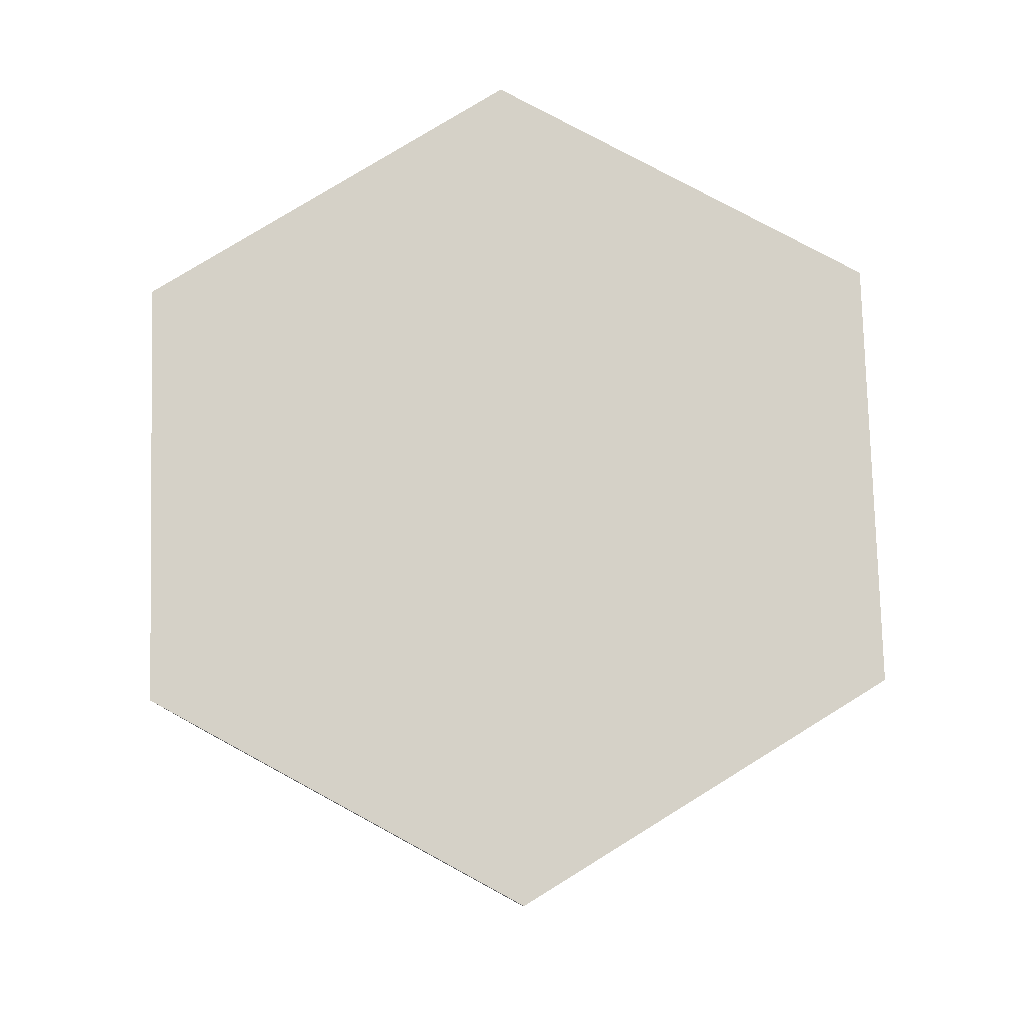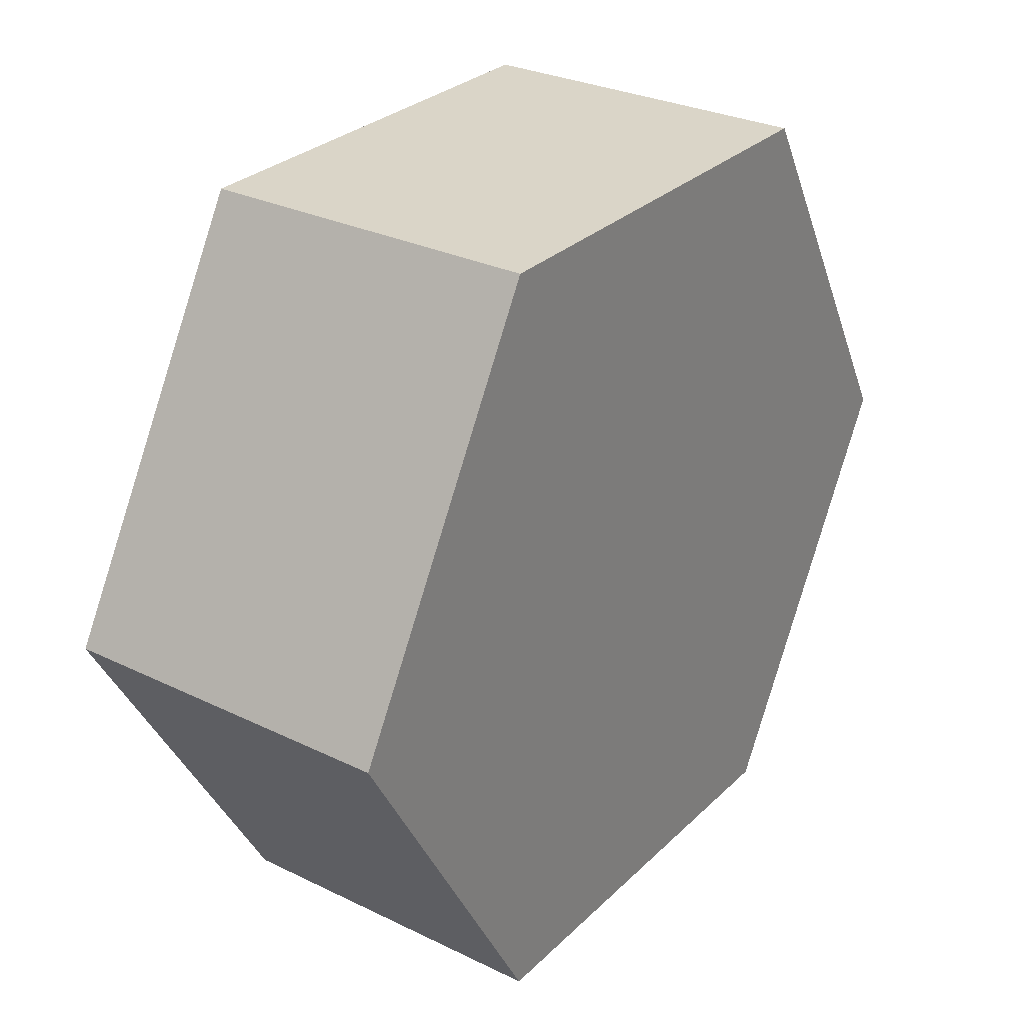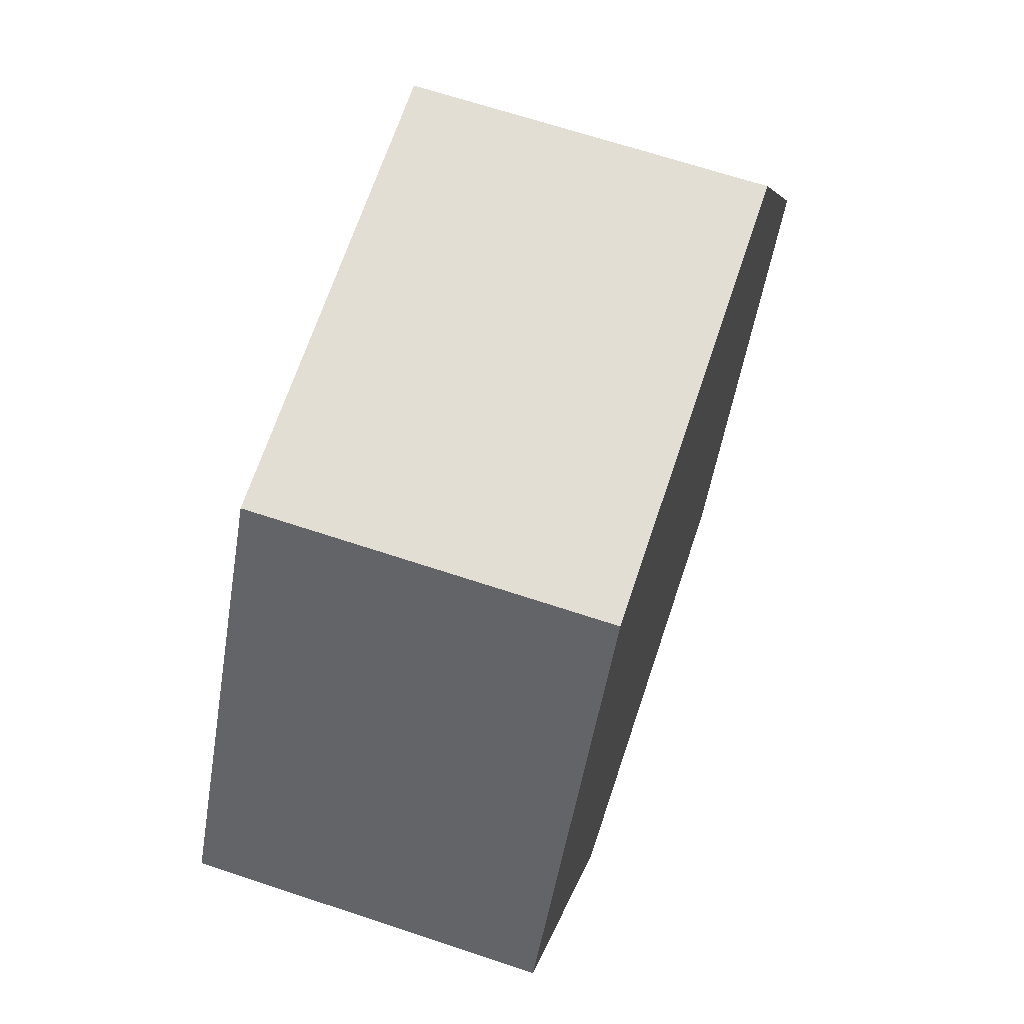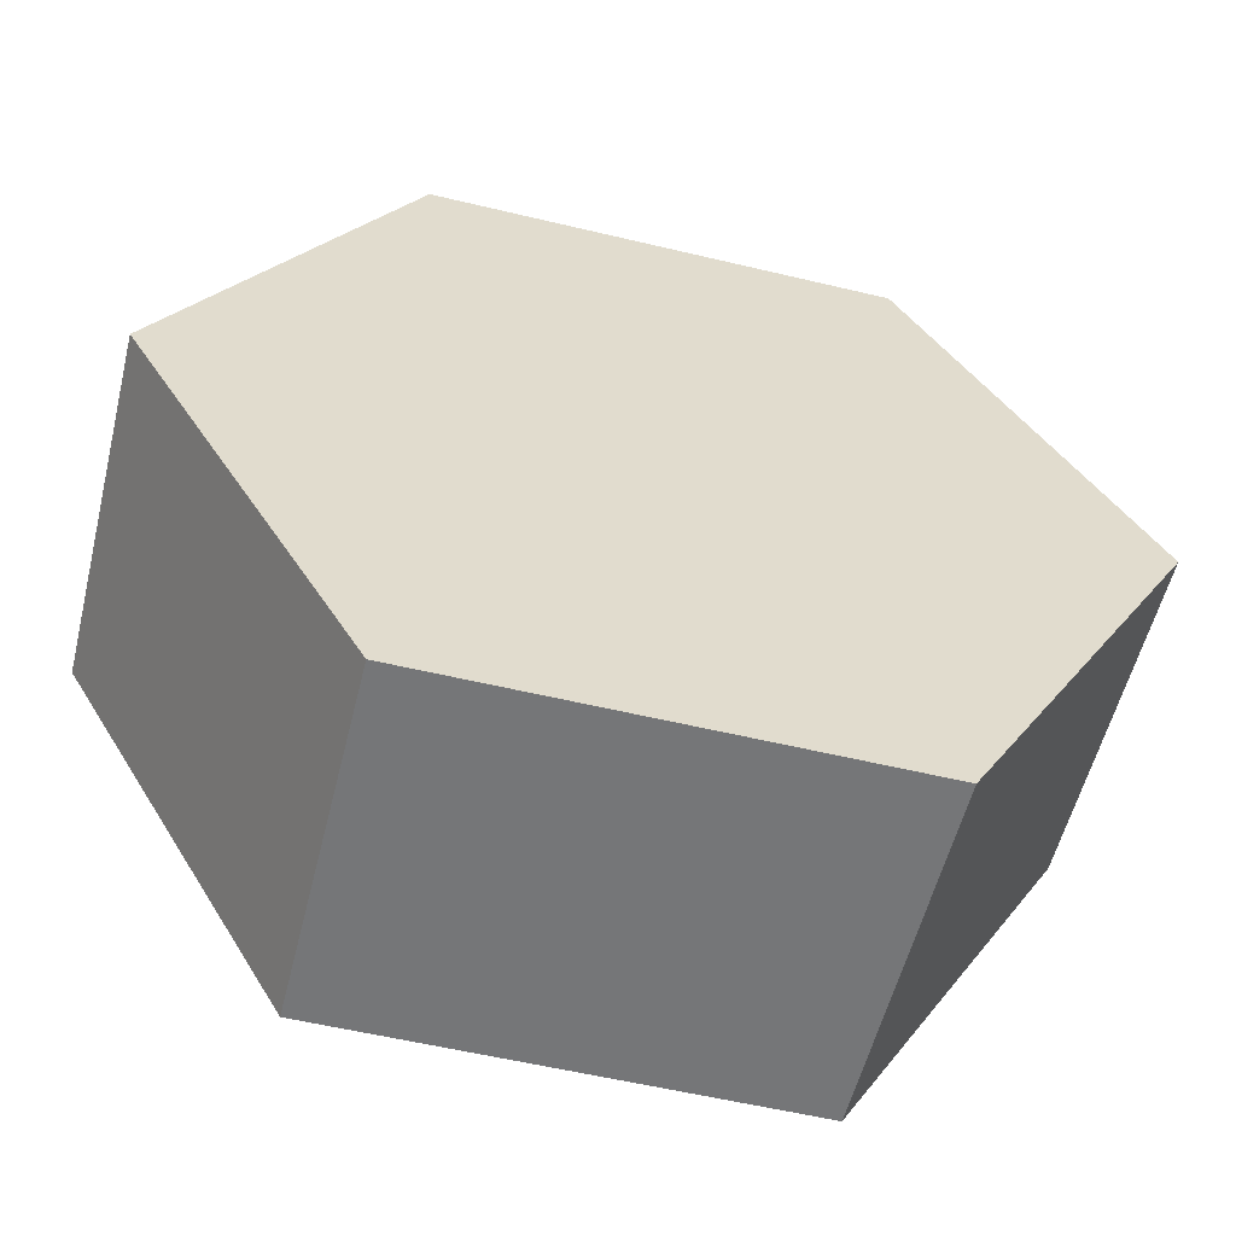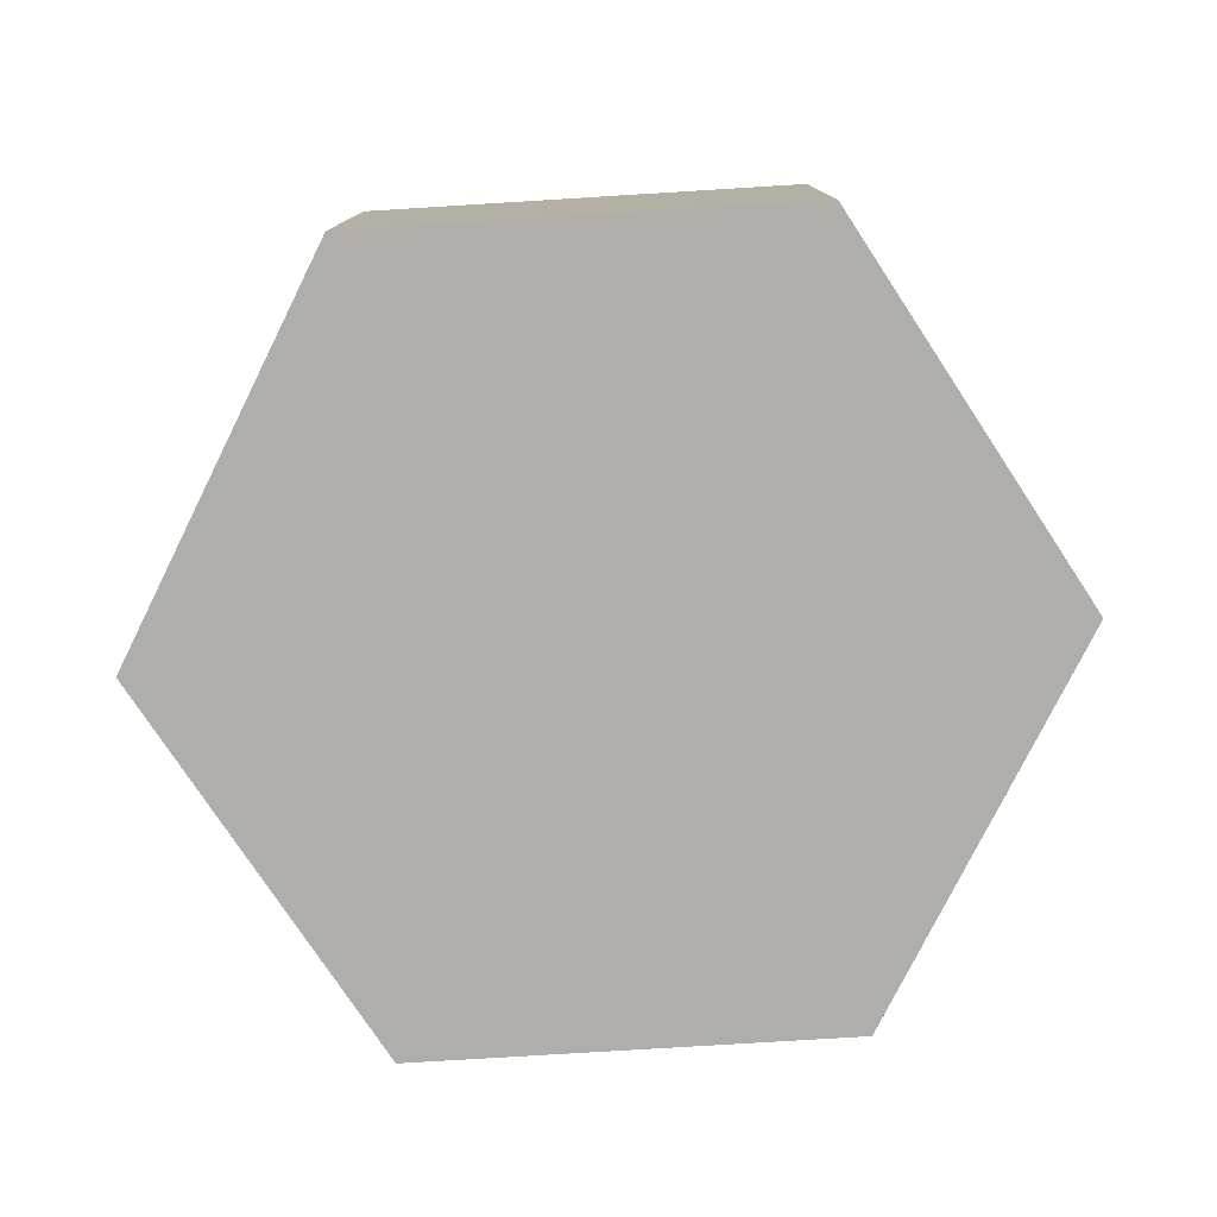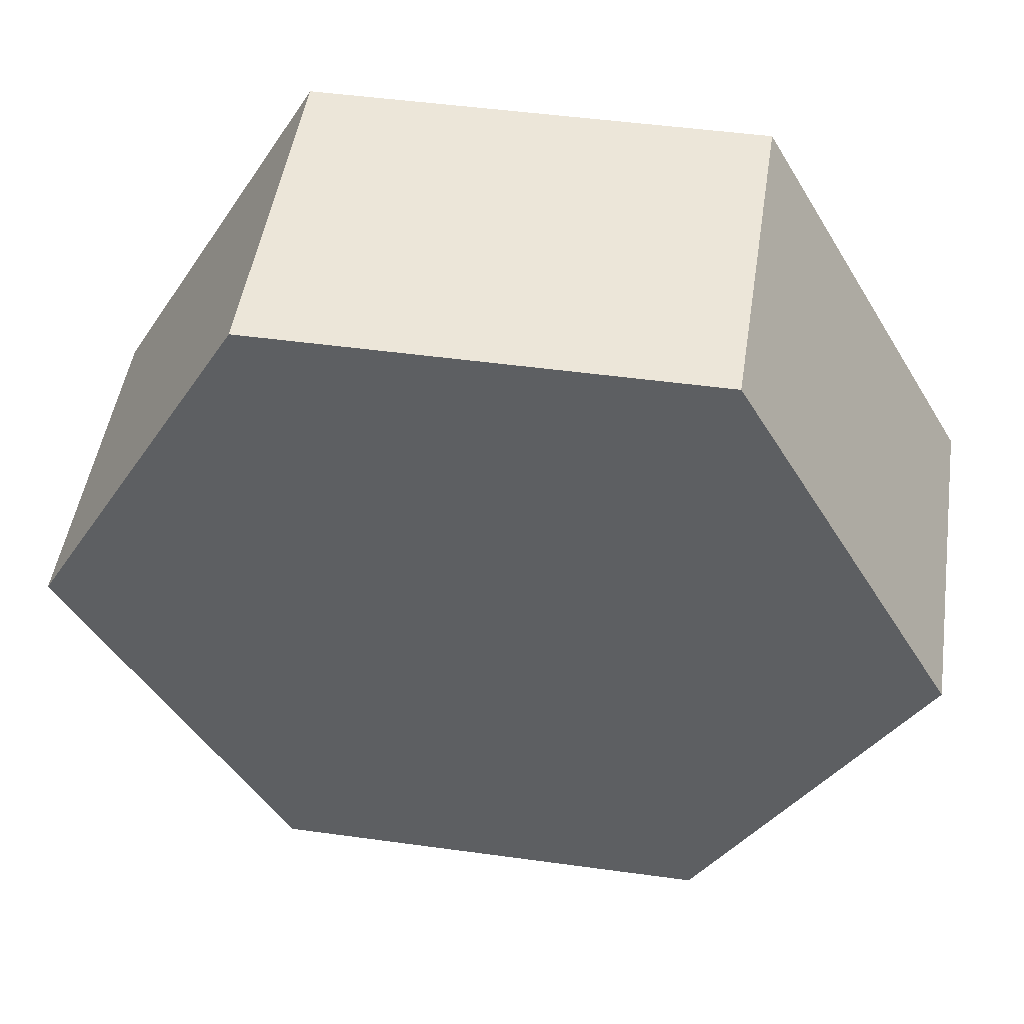
<metadata>
{"format":"obj","ext":"obj","renderer":"f3d","projection":"perspective","resolution":1024,"background":"white","views":[{"elev":79.2,"azim":148.4,"up":"+Y"},{"elev":29.1,"azim":125.8,"up":"+Z"},{"elev":67.3,"azim":108.4,"up":"+Z"},{"elev":-56.8,"azim":-14.0,"up":"+Z"},{"elev":-77.9,"azim":3.5,"up":"+Y"},{"elev":48.7,"azim":8.7,"up":"+Z"}]}
</metadata>
<code>
v -4.852 0 44.69
v -3.602 0 44.69
v -3.602 0.95 44.69
v -4.852 0.95 44.69
v -5.477 0 43.61
v -4.852 0 44.69
v -4.852 0.95 44.69
v -5.477 0.95 43.61
v -4.852 0 42.52
v -5.477 0 43.61
v -5.477 0.95 43.61
v -4.852 0.95 42.52
v -3.602 0 42.52
v -4.852 0 42.52
v -4.852 0.95 42.52
v -3.602 0.95 42.52
v -2.977 0 43.61
v -3.602 0 42.52
v -3.602 0.95 42.52
v -2.977 0.95 43.61
v -3.602 0 44.69
v -2.977 0 43.61
v -2.977 0.95 43.61
v -3.602 0.95 44.69
v -3.602 0.95 44.69
v -2.977 0.95 43.61
v -3.602 0.95 42.52
v -4.852 0.95 42.52
v -5.477 0.95 43.61
v -4.852 0.95 44.69
v -2.977 0 43.61
v -3.602 0 44.69
v -4.852 0 44.69
v -5.477 0 43.61
v -4.852 0 42.52
v -3.602 0 42.52
g 12f34c6e-e362-11ea-b89e-54bf646e7e1f
f 1 2 4
f 4 2 3
g 12f3e8b6-e362-11ea-8f61-54bf646e7e1f
f 5 6 8
f 8 6 7
g 12f48502-e362-11ea-a69e-54bf646e7e1f
f 9 10 12
f 12 10 11
g 12f5214a-e362-11ea-a002-54bf646e7e1f
f 13 14 16
f 16 14 15
g 12f5bd9a-e362-11ea-bc16-54bf646e7e1f
f 17 18 20
f 20 18 19
g 12f659e4-e362-11ea-a3dc-54bf646e7e1f
f 21 22 24
f 24 22 23
g 12f6f628-e362-11ea-bd57-54bf646e7e1f
f 25 26 30
f 30 26 29
f 29 26 27
f 29 27 28
g 12f7b98a-e362-11ea-9e0f-54bf646e7e1f
f 32 33 31
f 31 33 34
f 31 34 36
f 36 34 35

</code>
